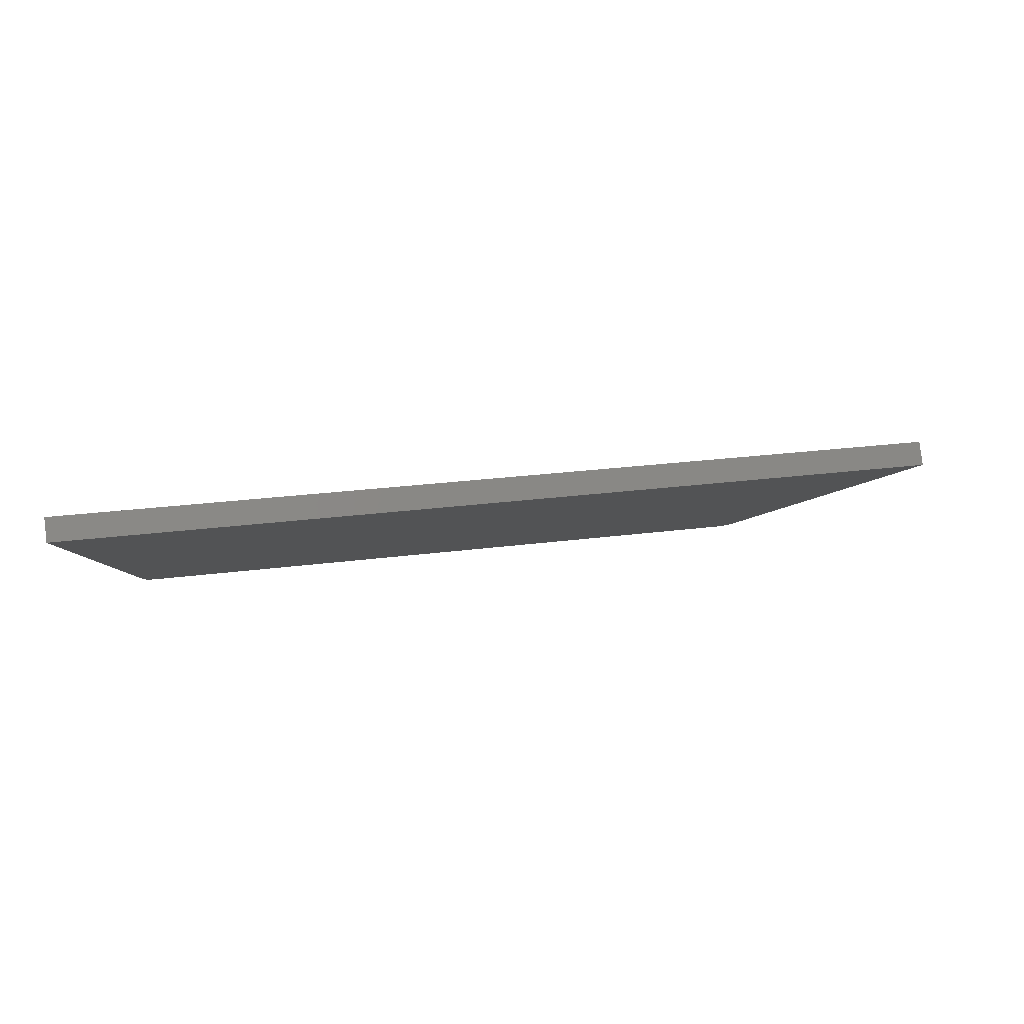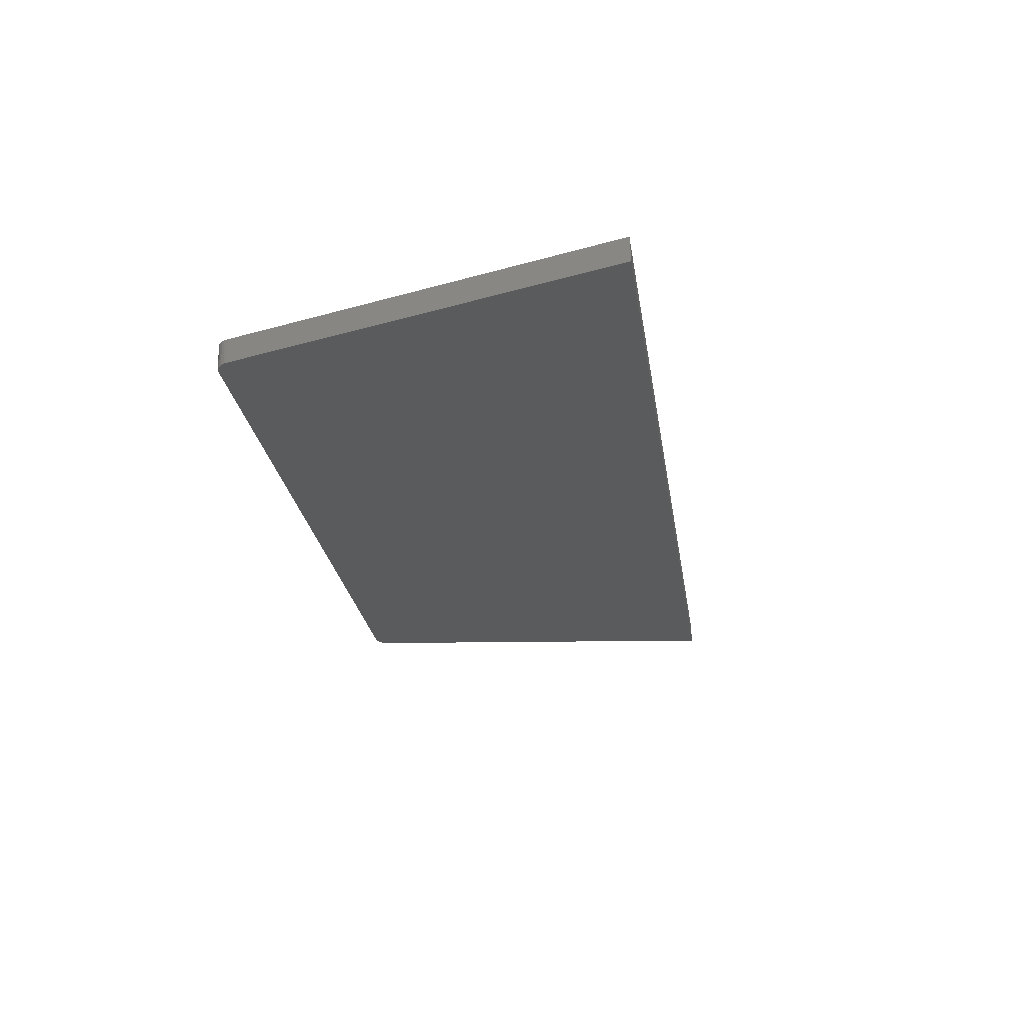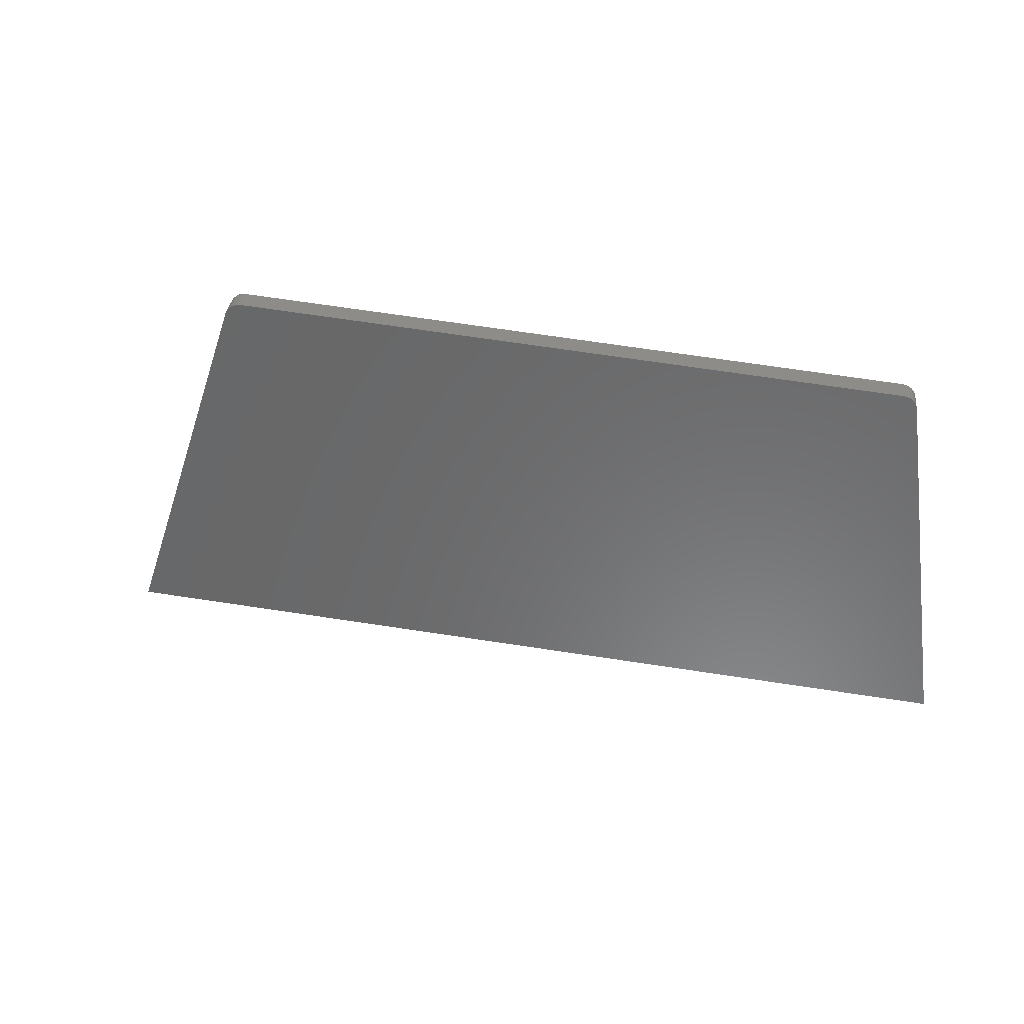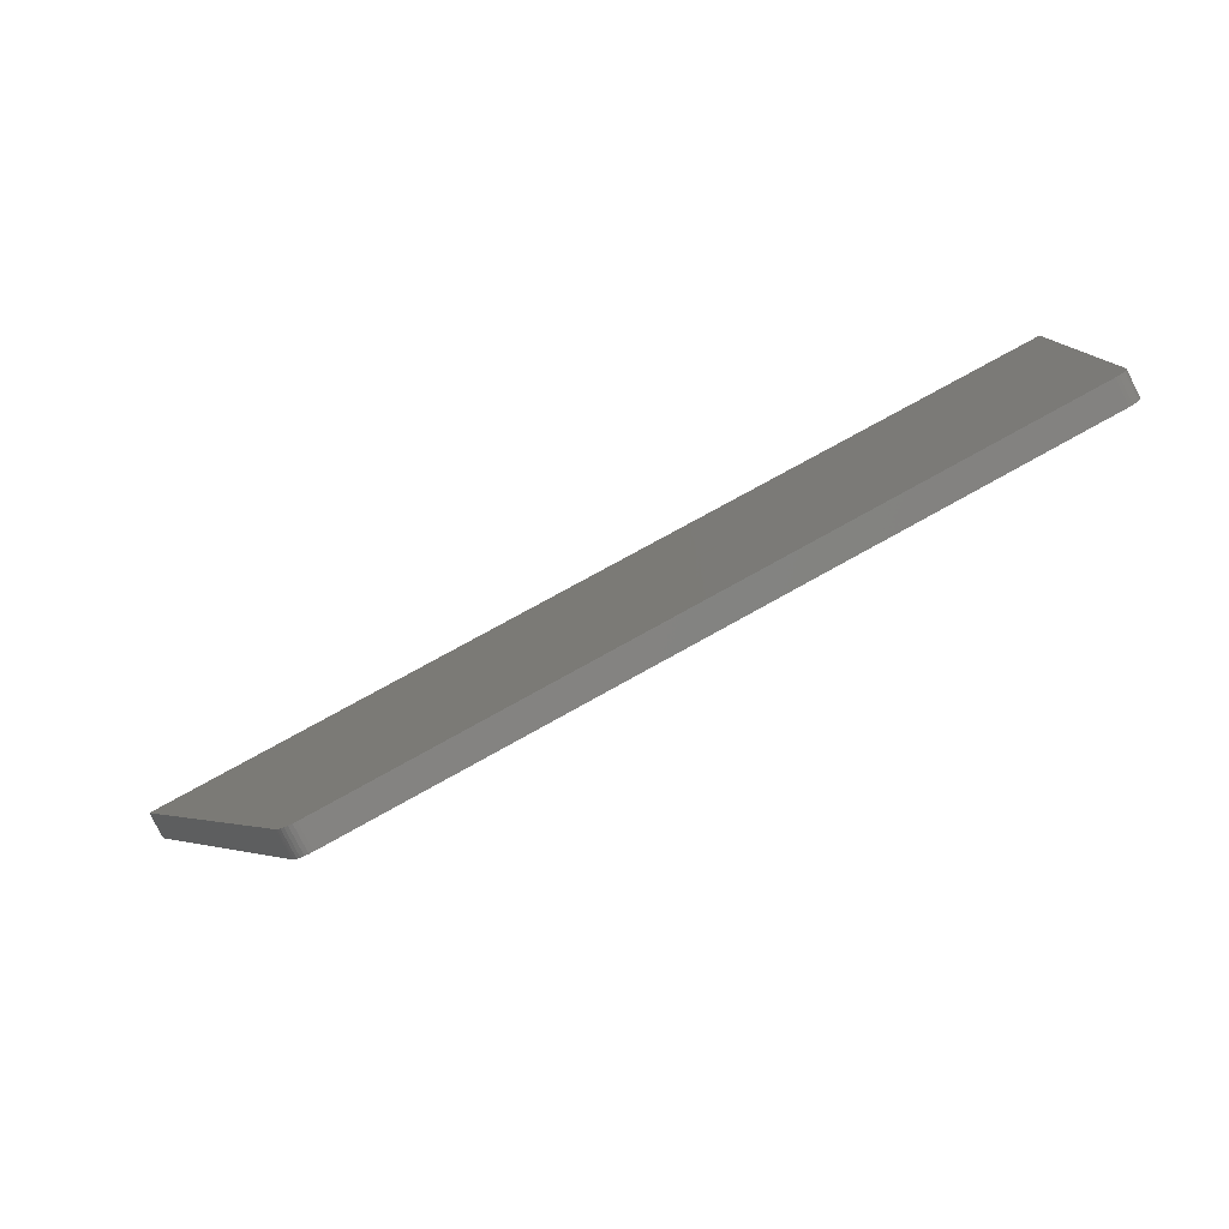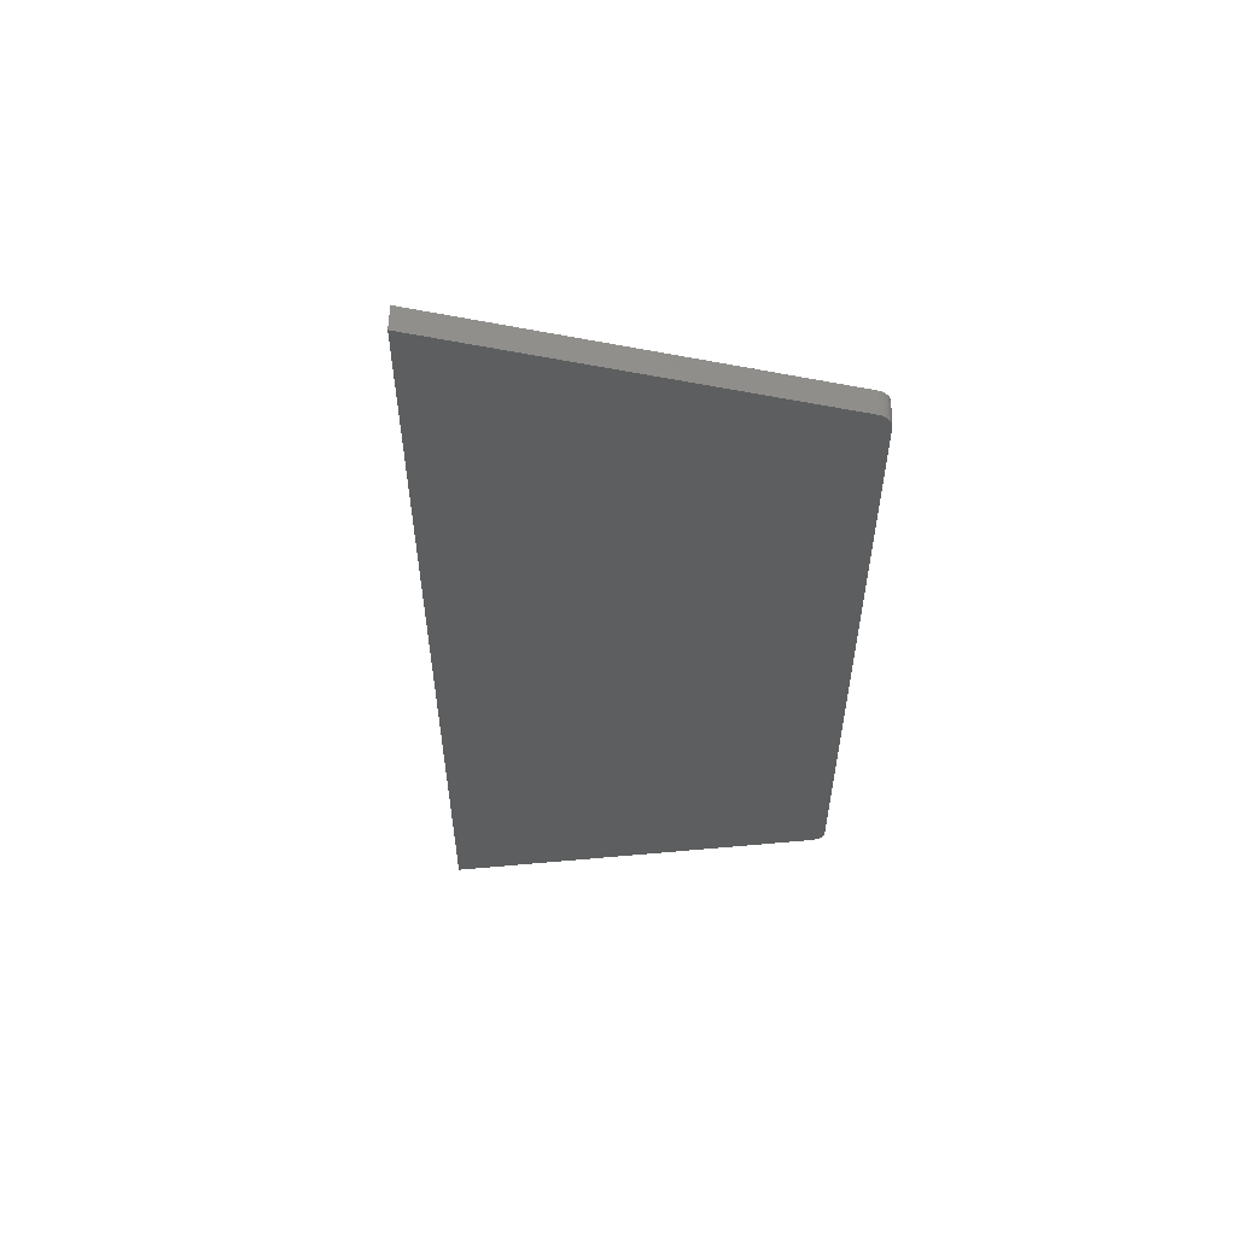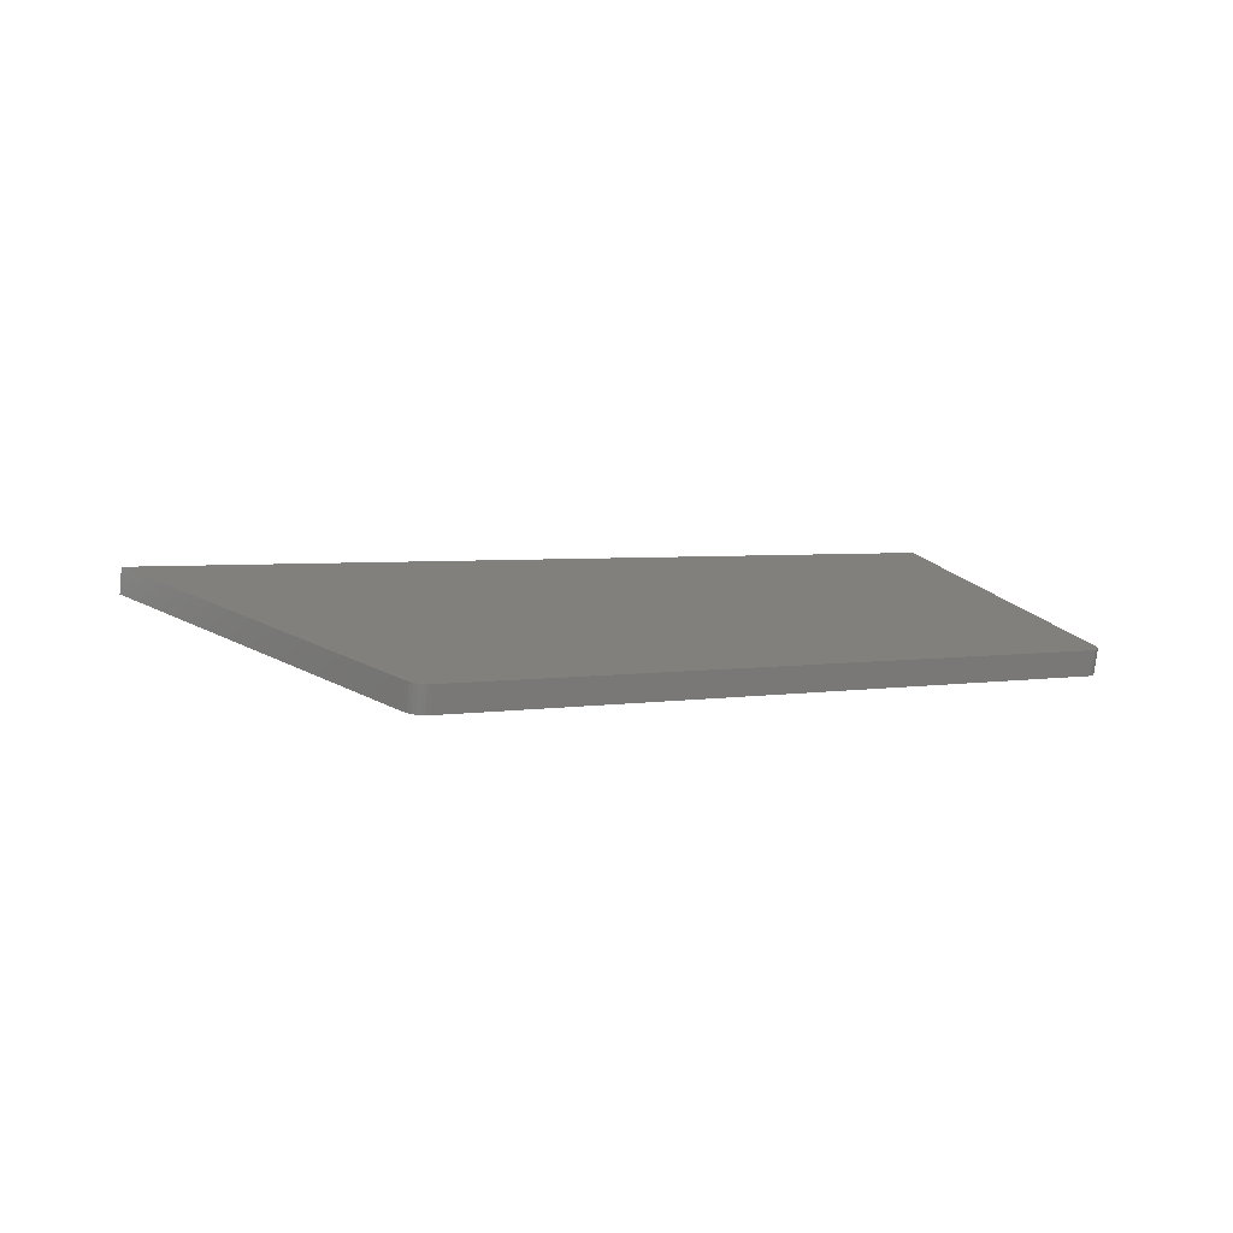
<metadata>
{"format":"stl","ext":"stl","renderer":"f3d","projection":"perspective","resolution":1024,"background":"white","views":[{"elev":-7.2,"azim":2.2,"up":"+Y"},{"elev":-31.7,"azim":-68.2,"up":"+Y"},{"elev":-57.0,"azim":-172.0,"up":"+Y"},{"elev":-80.0,"azim":-146.7,"up":"+Z"},{"elev":-26.8,"azim":103.4,"up":"+Y"},{"elev":15.3,"azim":161.6,"up":"+Y"}]}
</metadata>
<code>
# stl→obj: 56 verts, 108 faces
v 8639 1260 5528
v 9423 1351 5341
v 8639 1260 5543
v 9429 1352 5355
v 8635 1294 5528
v 8635 1294 5543
v 9419 1386 5341
v 9425 1387 5355
v 8620 1293 5531
v 8620 1293 5547
v 8635 1294 5820
v 8620 1293 5823
v 9572 1369 5305
v 9578 1369 5319
v 8471 1275 5567
v 8471 1275 5582
v 8624 1258 5531
v 8624 1258 5547
v 8475 1240 5567
v 8475 1240 5582
v 9574 1404 5319
v 9698 1418 5566
v 8471 1275 5859
v 8639 1260 5820
v 9702 1384 5566
v 8624 1258 5823
v 9568 1403 5305
v 9457 1355 5074
v 9431 1352 5062
v 9454 1355 5070
v 9450 1354 5067
v 8493 1242 5286
v 8475 1240 5308
v 8488 1242 5288
v 8484 1241 5291
v 8480 1241 5294
v 8477 1241 5299
v 8476 1240 5303
v 9436 1353 5062
v 9441 1353 5062
v 9446 1354 5064
v 8475 1240 5859
v 8471 1275 5308
v 8489 1277 5286
v 8484 1277 5288
v 8479 1276 5291
v 8476 1276 5294
v 8473 1275 5299
v 8472 1275 5303
v 9427 1387 5062
v 9432 1387 5062
v 9437 1388 5062
v 9442 1389 5064
v 9446 1389 5067
v 9450 1390 5070
v 9453 1390 5074
f 1 2 3
f 3 2 4
f 5 6 7
f 7 6 8
f 5 9 6
f 6 9 10
f 11 10 12
f 11 6 10
f 2 13 4
f 4 13 14
f 9 15 10
f 10 15 16
f 17 18 19
f 19 18 20
f 21 8 22
f 22 8 11
f 11 8 6
f 10 16 12
f 12 16 23
f 3 4 24
f 24 4 25
f 25 4 14
f 1 3 17
f 17 3 18
f 18 3 24
f 26 18 24
f 7 8 27
f 27 8 21
f 13 2 28
f 28 2 29
f 30 29 31
f 30 28 29
f 2 1 29
f 29 1 32
f 32 1 17
f 33 17 19
f 33 32 17
f 33 34 32
f 33 35 34
f 33 36 35
f 33 37 36
f 33 38 37
f 39 40 29
f 29 40 41
f 31 29 41
f 18 26 20
f 20 26 42
f 42 23 20
f 20 23 16
f 19 16 15
f 33 15 43
f 33 19 15
f 19 20 16
f 32 34 44
f 44 34 45
f 45 34 35
f 46 35 36
f 47 36 37
f 48 37 38
f 49 38 33
f 43 49 33
f 49 48 38
f 48 47 37
f 47 46 36
f 46 45 35
f 44 50 32
f 32 50 29
f 50 51 29
f 29 51 39
f 39 51 52
f 40 52 53
f 41 53 54
f 31 54 55
f 30 55 56
f 28 30 56
f 30 31 55
f 31 41 54
f 41 40 53
f 40 39 52
f 56 27 28
f 28 27 13
f 13 27 21
f 14 21 22
f 25 14 22
f 14 13 21
f 25 22 24
f 24 22 11
f 26 11 12
f 42 12 23
f 42 26 12
f 26 24 11
f 27 56 7
f 7 56 50
f 5 50 44
f 9 44 43
f 15 9 43
f 56 55 50
f 50 55 54
f 53 50 54
f 53 52 50
f 50 52 51
f 44 45 43
f 43 45 46
f 47 43 46
f 47 48 43
f 43 48 49
f 9 5 44
f 5 7 50

</code>
